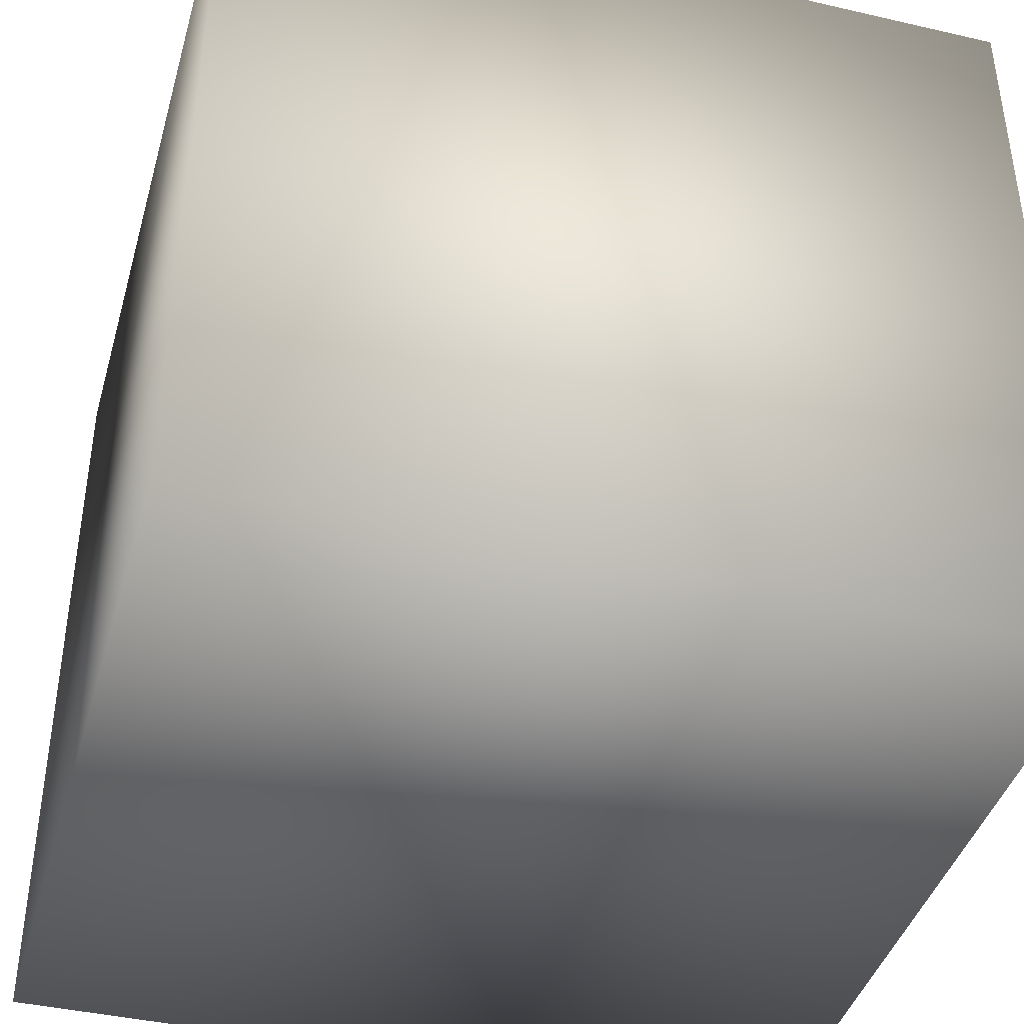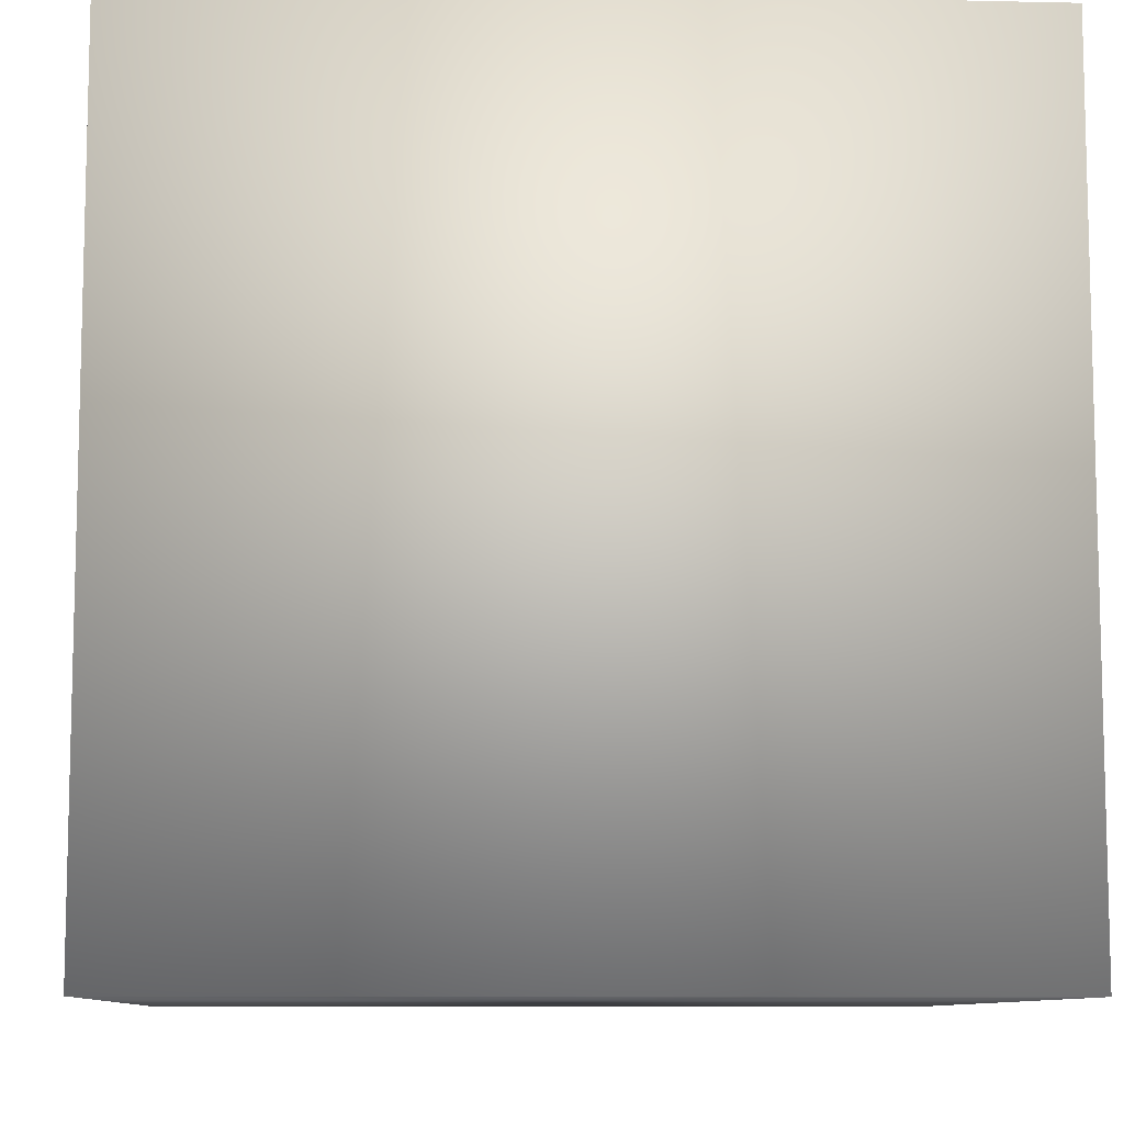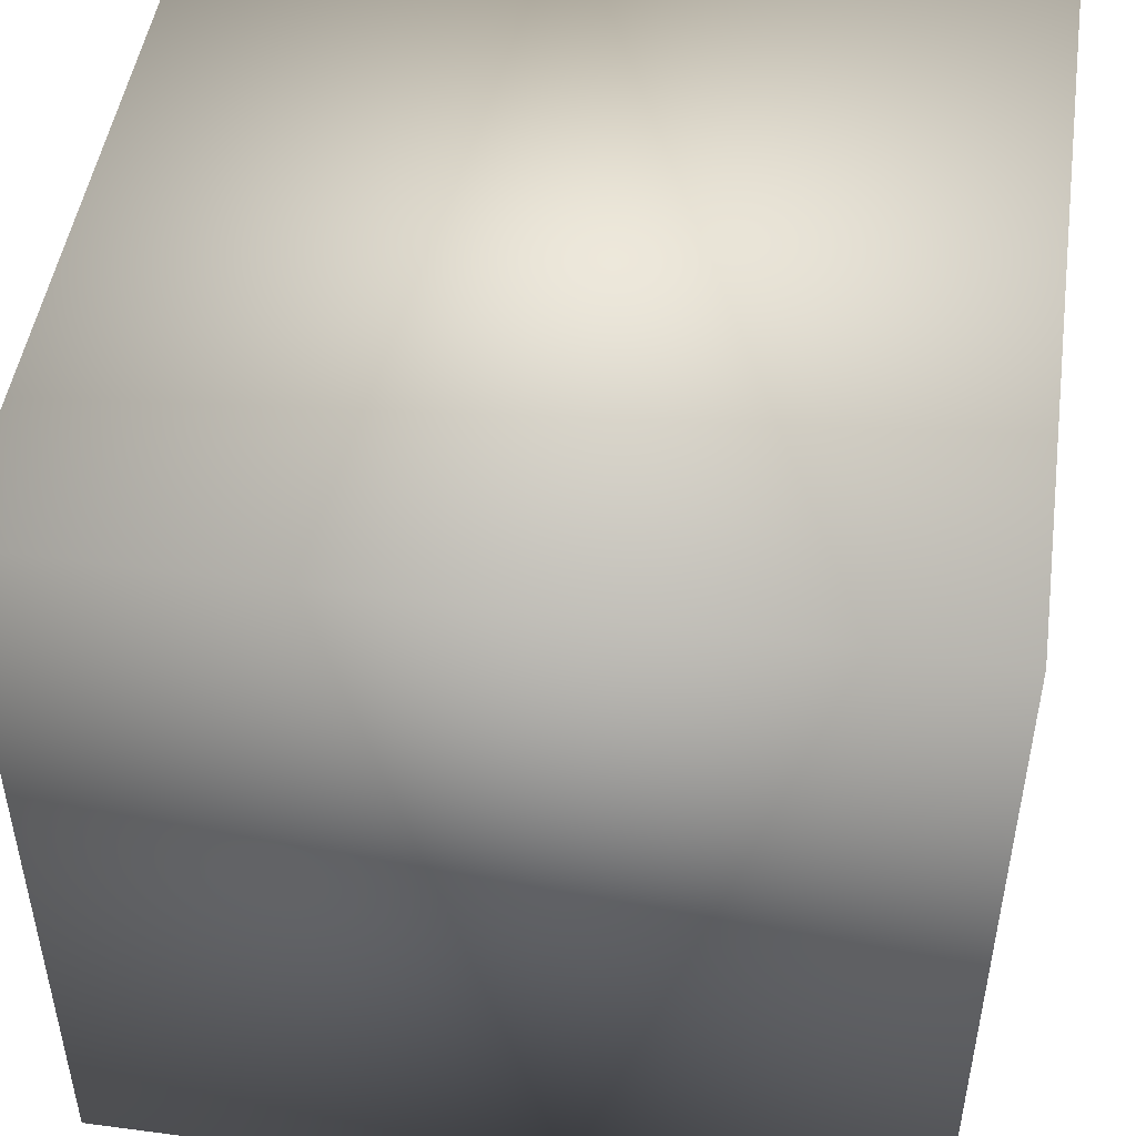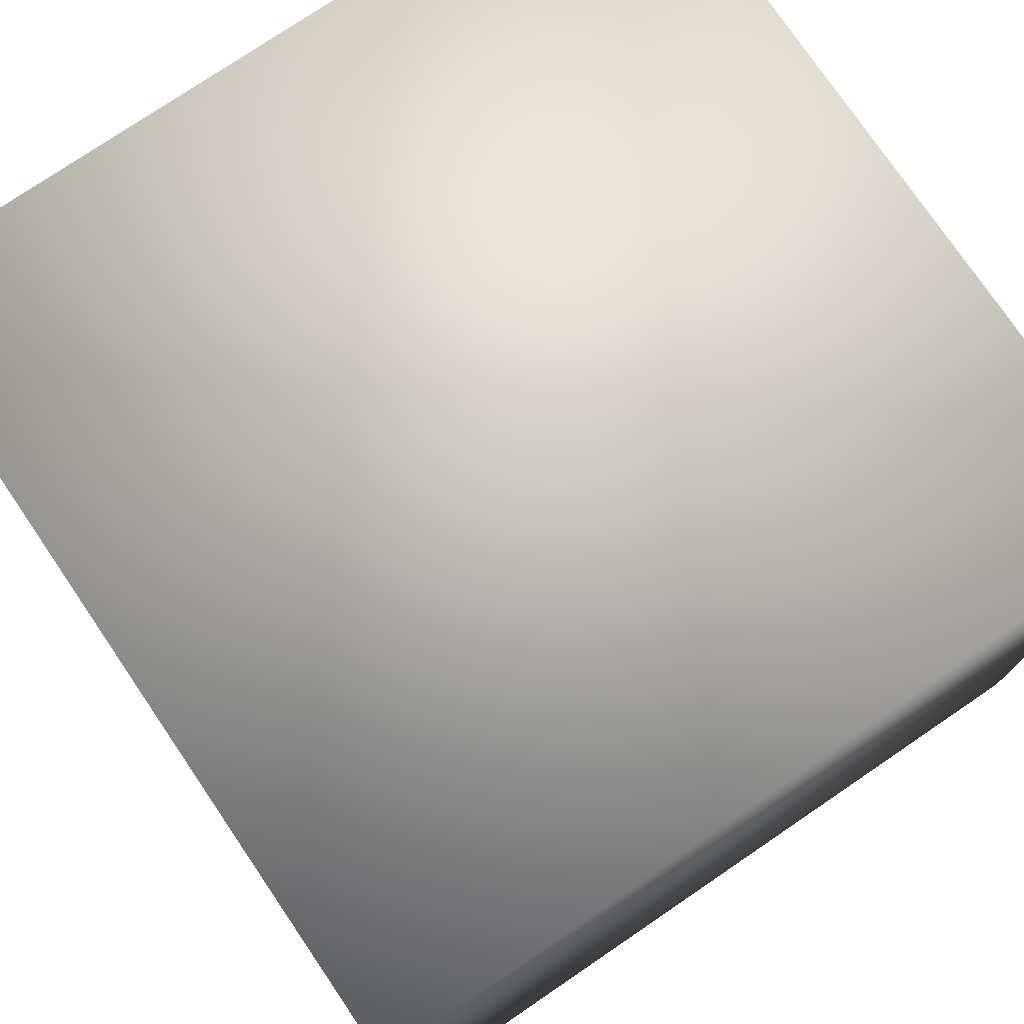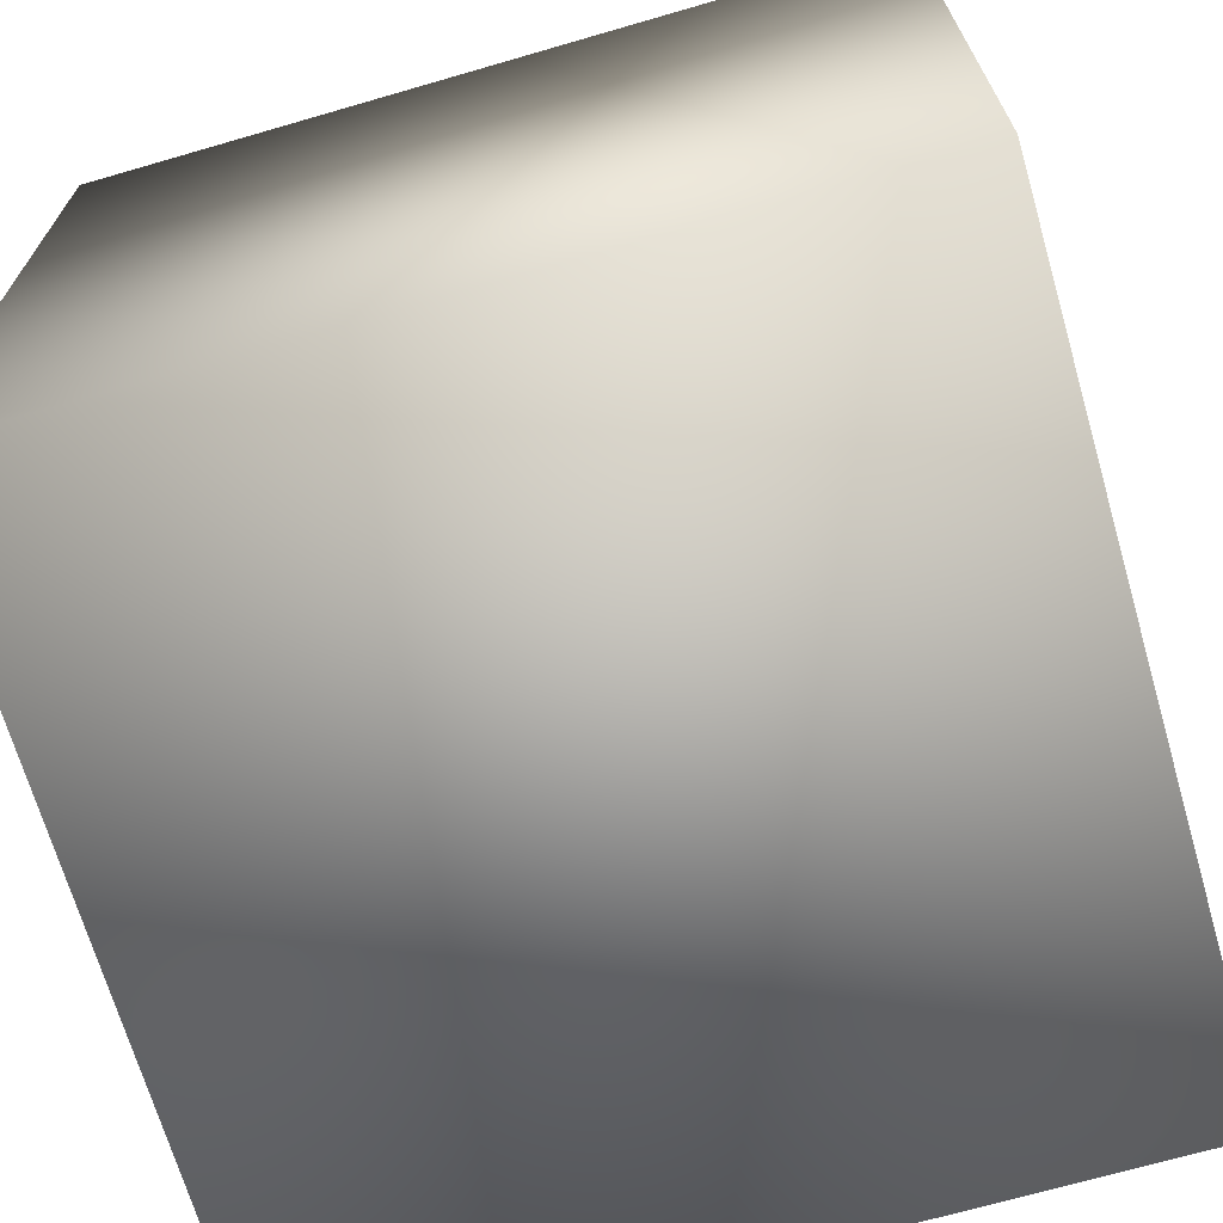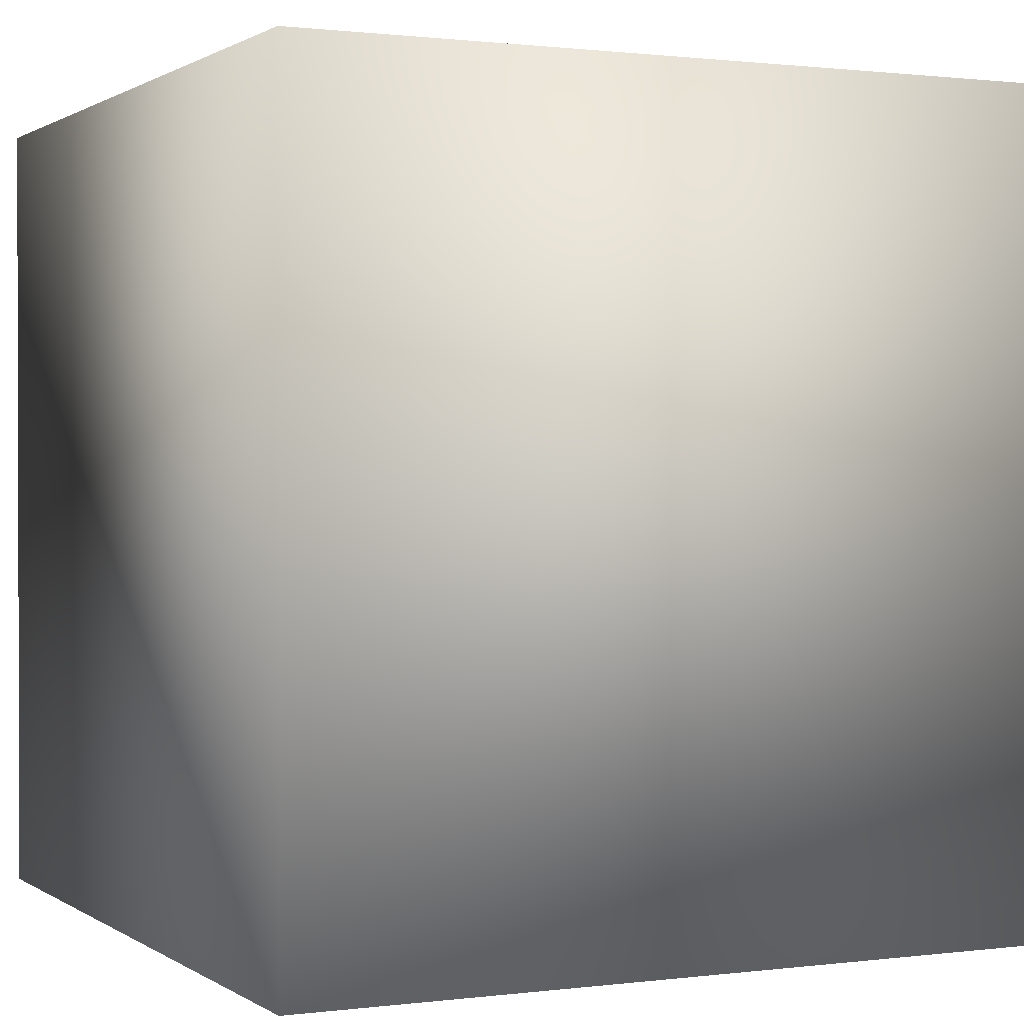
<metadata>
{"format":"obj","ext":"obj","renderer":"f3d","projection":"perspective","resolution":1024,"background":"white","views":[{"elev":-41.4,"azim":74.4,"up":"+Y"},{"elev":-9.2,"azim":176.6,"up":"+Y"},{"elev":48.1,"azim":-81.6,"up":"+Y"},{"elev":76.4,"azim":145.8,"up":"+Y"},{"elev":-69.1,"azim":106.2,"up":"+Y"},{"elev":0.9,"azim":154.5,"up":"+Z"}]}
</metadata>
<code>
o r_box_2
v 0.5 0 -0.5
v 0.5 0 0.5
v -0.5 0 0.5
v -0.5 0 -0.5
v 0.5 1 -0.5
v 0.5 1 0.5
v -0.5 1 0.5
v -0.5 1 -0.5
g r_box_2_r_box_2_r_box_2
f 5 6 2
f 6 7 3
f 7 8 3
f 8 5 4
f 1 2 3
f 8 7 6
f 1 5 2
f 2 6 3
f 8 4 3
f 5 1 4
f 4 1 3
f 5 8 6

</code>
